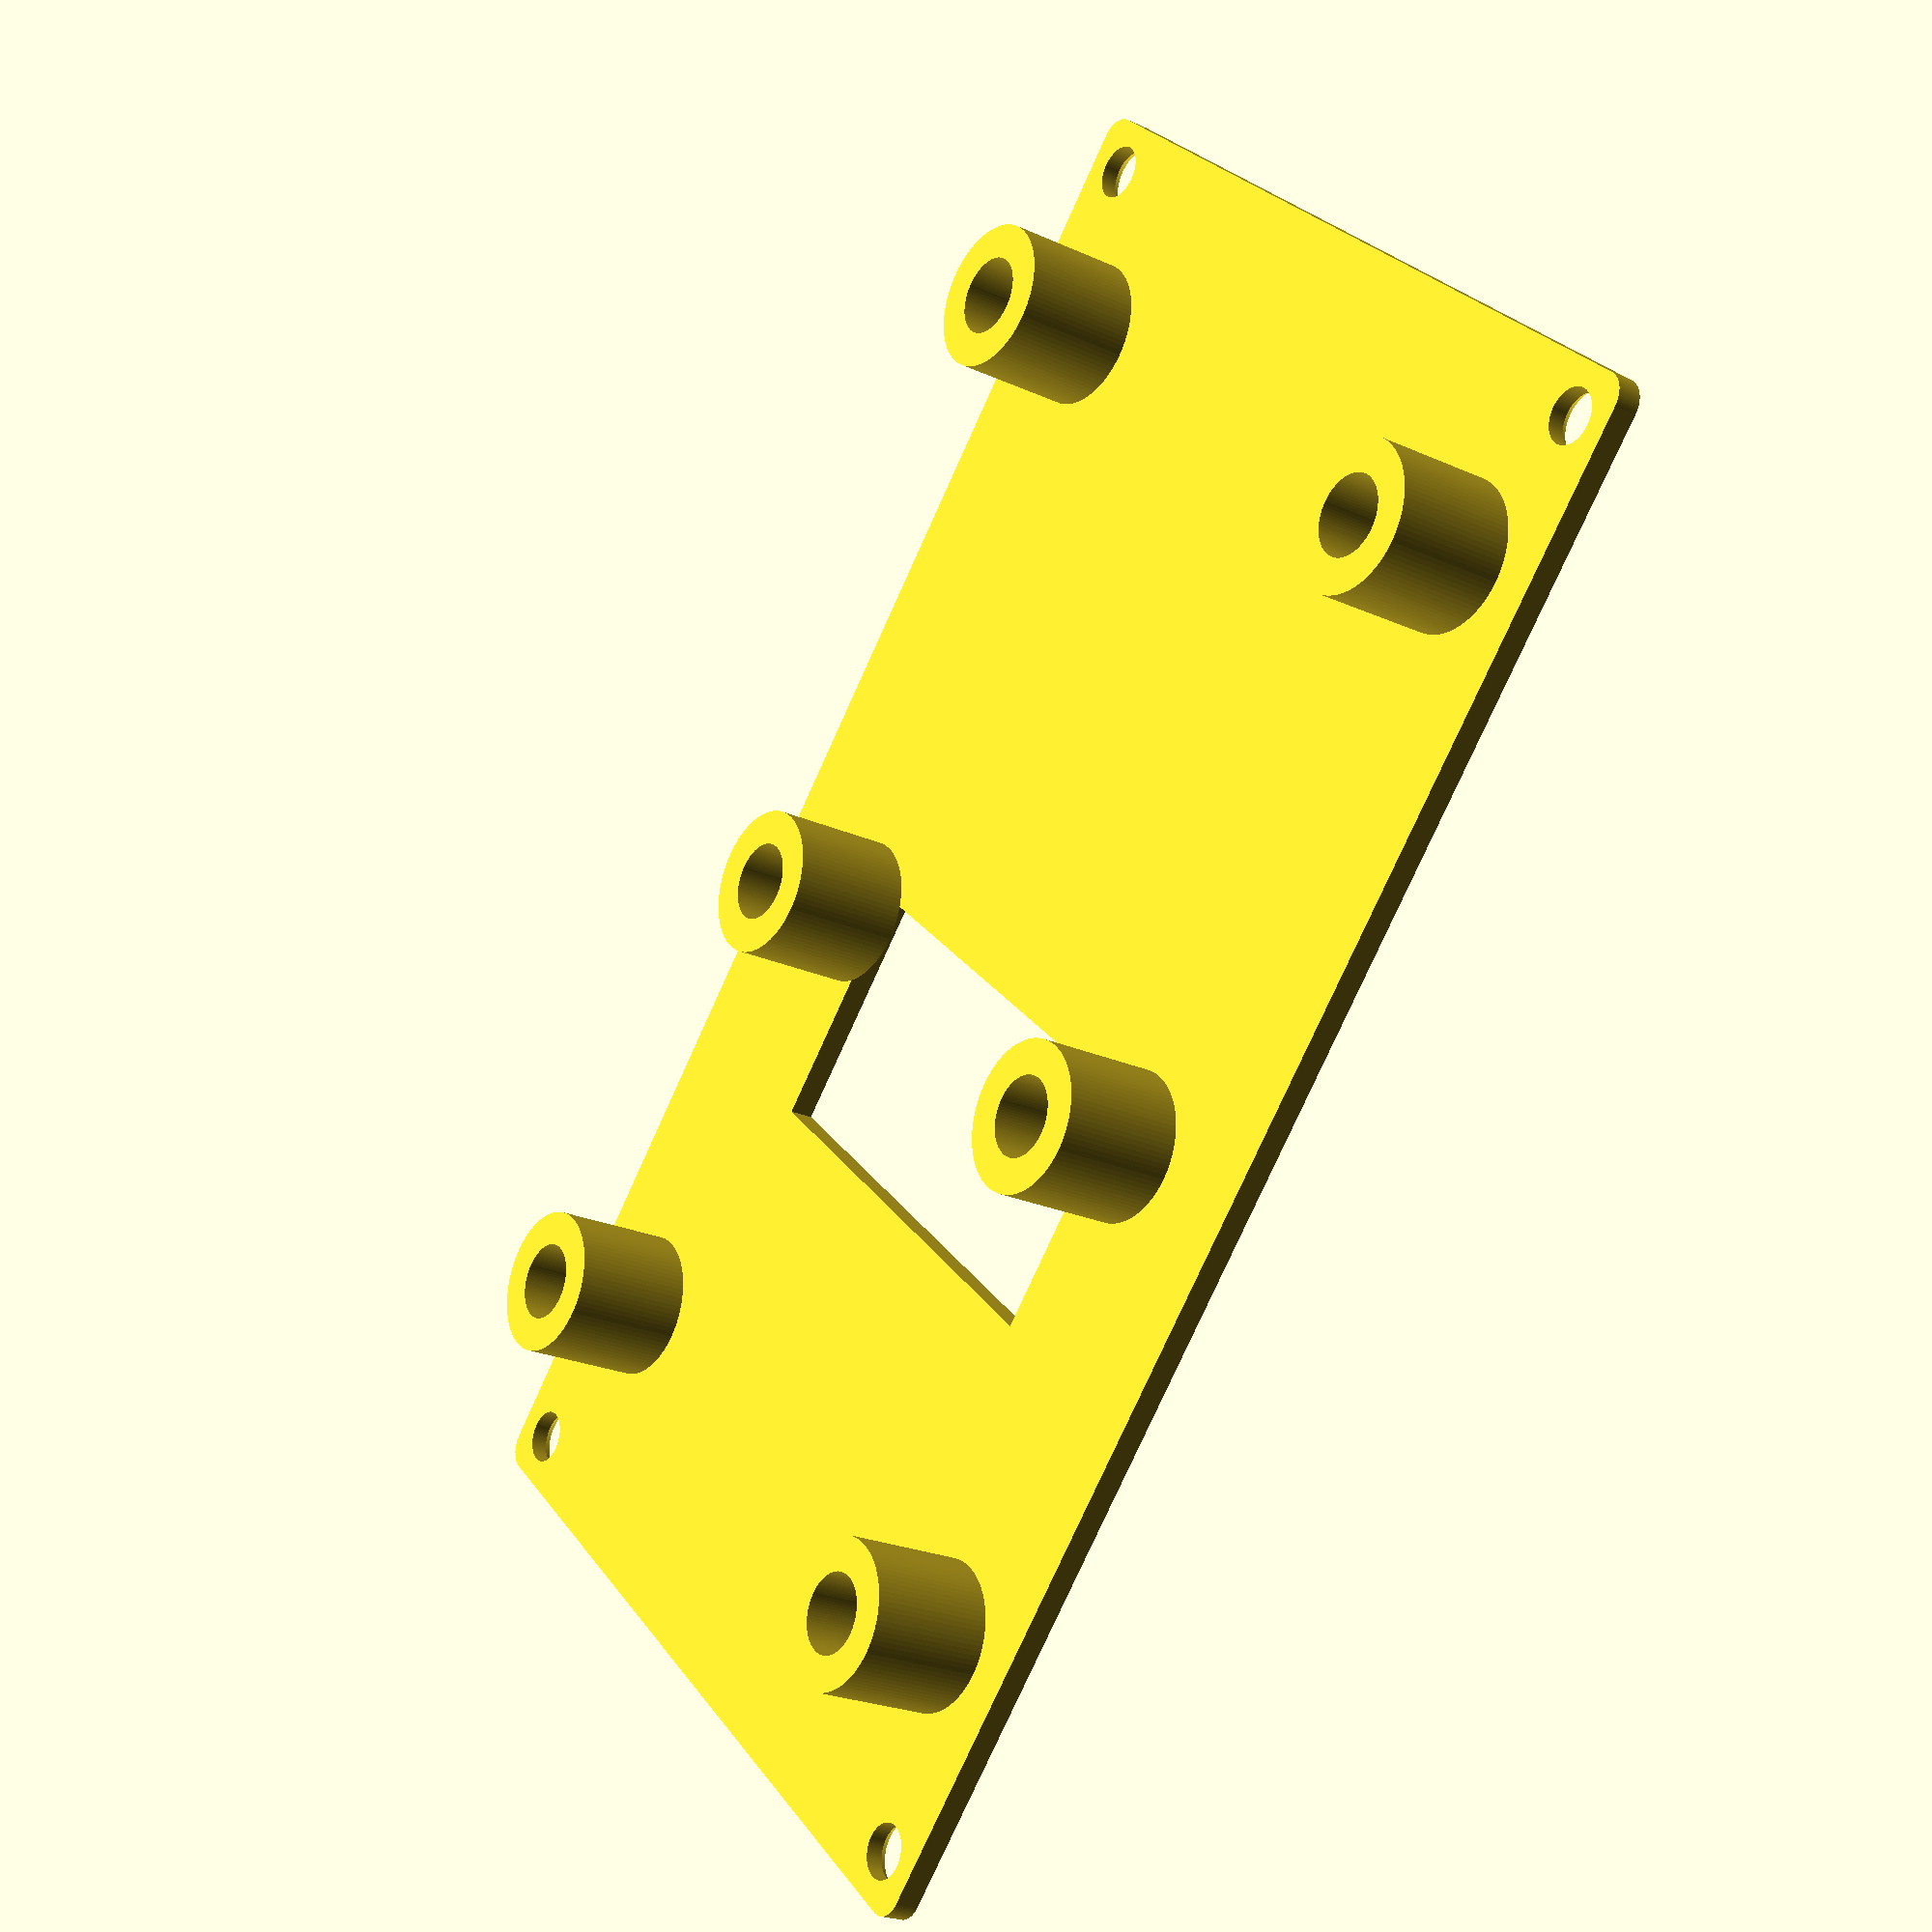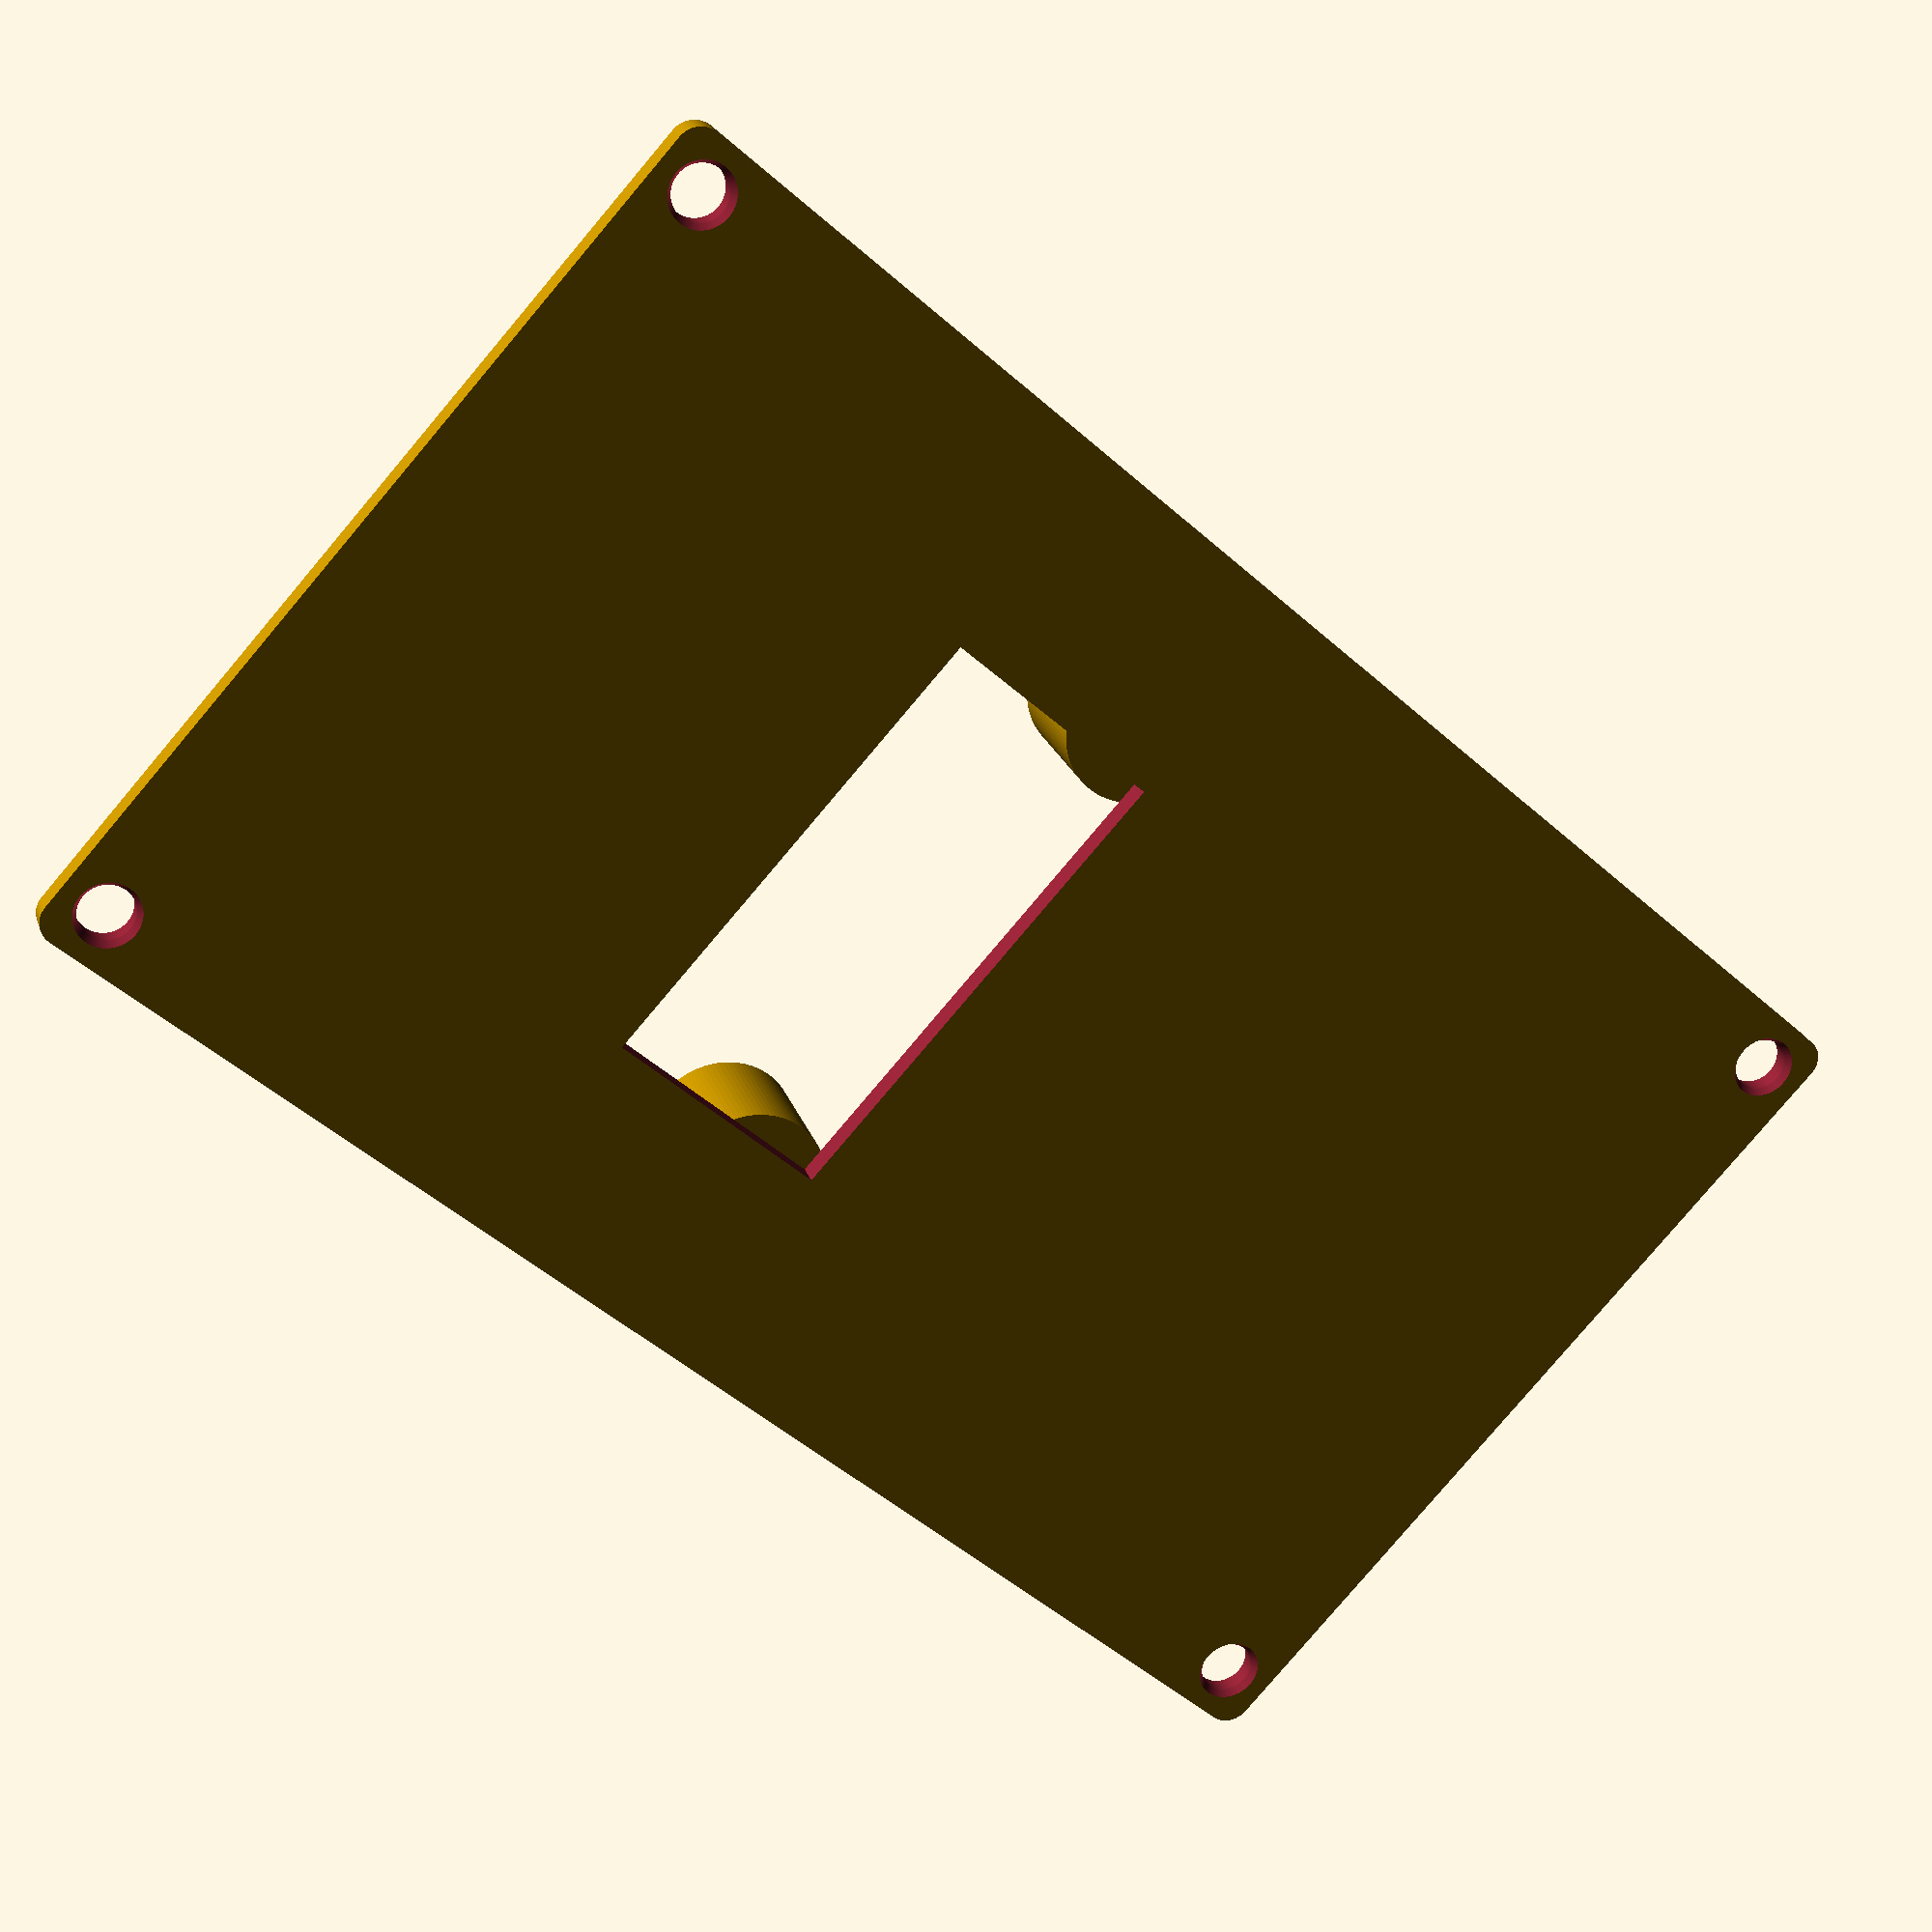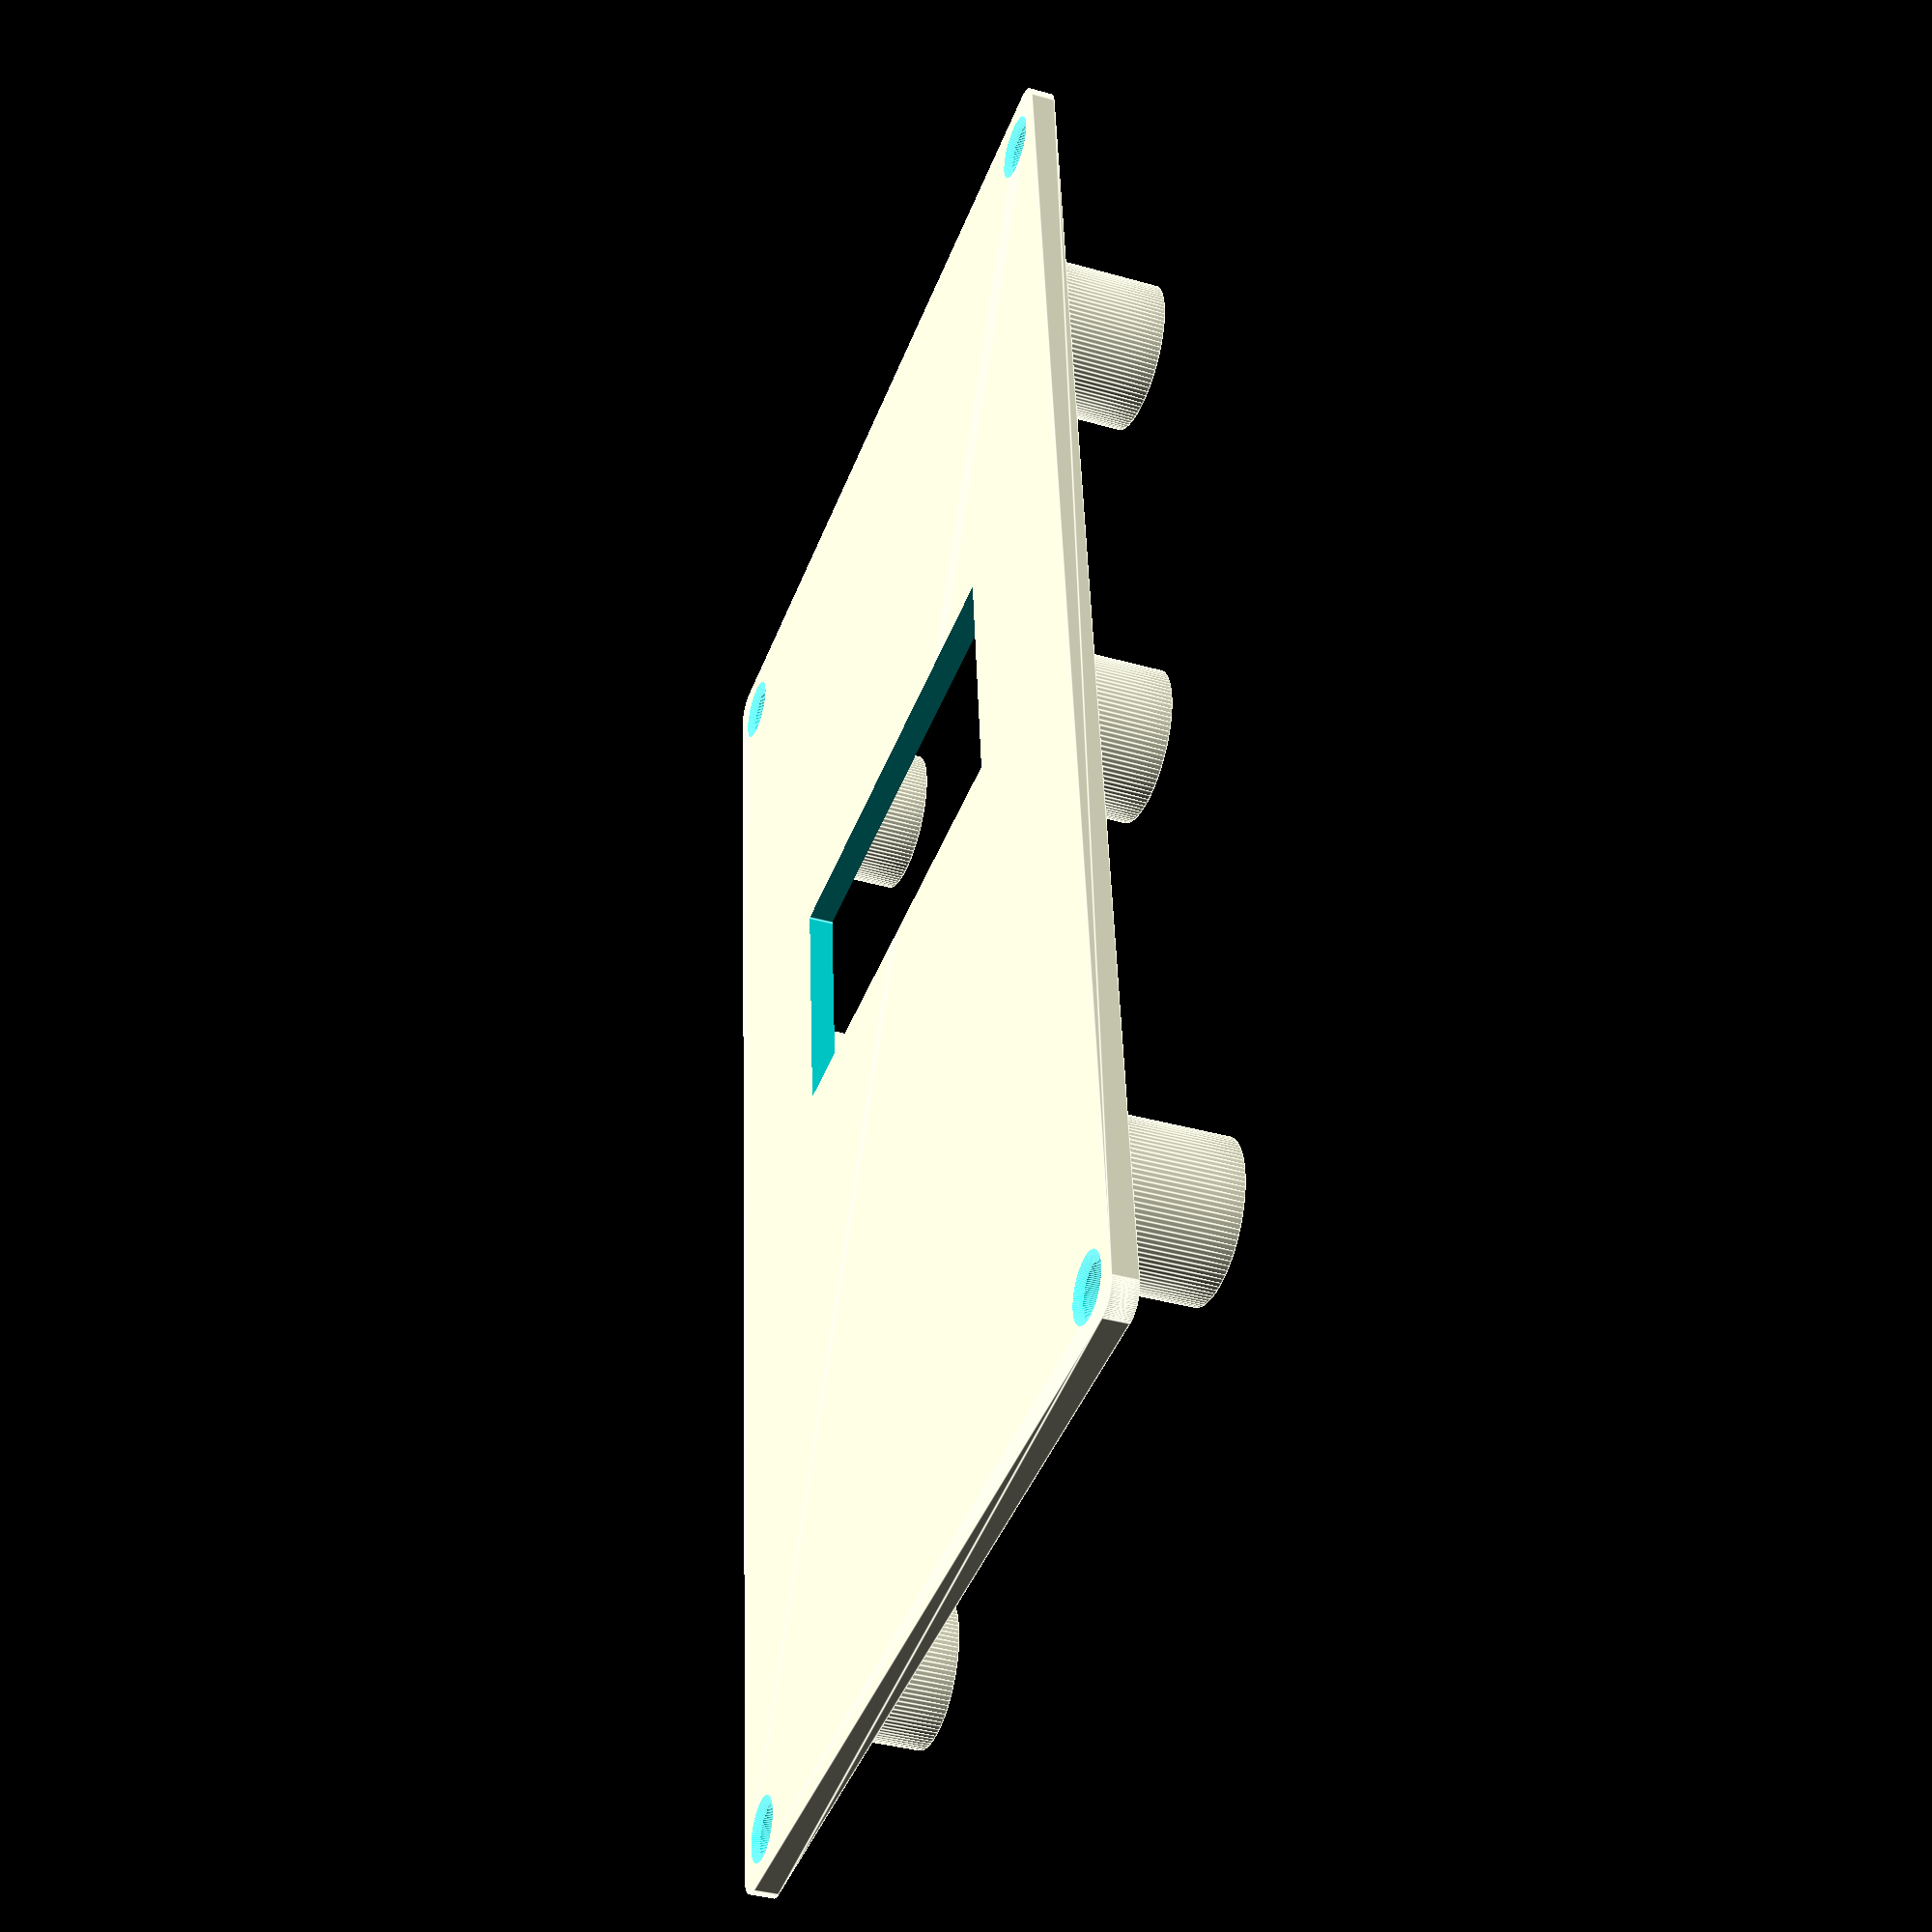
<openscad>
//carrierPlate
module carrierPlate(){
    length=64;
    width=38;
    $fn=100;
    
    difference(){
        union(){
            difference(){
                translate([1,1,0]) hull(){
                    cylinder(1,1,1);
                    translate([width-2,0,0]) cylinder(1,1,1);
                    translate([0,length-2,0]) cylinder(1,1,1);
                    translate([width-2,length-2,0]) cylinder(1,1,1);
                }
                
                //connector cutout
                translate([9,length-42.65,-0.1]) cube([20,10,1.2]);
                
                //main screw holes
                translate([2.05,length-2.05,-1.1]) cylinder(1.4,2,1.1);
                translate([2.05,length-2.05,0.2])cylinder(0.9,1.1,1.1);
                translate([2.05,2.05,-1.1]) cylinder(1.4,2,1.1);
                translate([2.05,2.05,0.2])cylinder(0.9,1.1,1.1);
                translate([width-2.05,2.05,-1.1]) cylinder(1.4,2,1.1);
                translate([width-2.05,2.05,0.2])cylinder(0.9,1.1,1.1);
                translate([width-2.05,length-2.05,-1.1]) cylinder(1.4,2,1.1);
                translate([width-2.05,length-2.05,0.2])cylinder(0.9,1.1,1.1);
            }
            
            //screw body connector pcb
            translate([width/2,30,1]){
                translate([11.7,0,0]) cylinder(5,3,3);
                translate([-11.7,0,0]) cylinder(5,3,3);
            }
            
            //screw body main pcb
            translate([width/2,10,1]){
                translate([14.2,0,0]) cylinder(5,3,3);
                translate([-14.2,0,0]) cylinder(5,3,3);
                translate([14.2,45.5,0]) cylinder(5,3,3);
                translate([-14.2,45.5,0]) cylinder(5,3,3);
            }
        }
        
        //screw holes connector pcb
        translate([width/2,30,1]){
            translate([11.7,0,0]) cylinder(5.1,1.6,1.6);
            translate([-11.7,0,0]) cylinder(5.1,1.6,1.6);
        }
        
        //screw holes main pcb
        translate([width/2,10,1]){
            translate([14.2,0,0]) cylinder(5.1,1.6,1.6);
            translate([-14.2,0,0]) cylinder(5.1,1.6,1.6);
            translate([14.2,45.5,0]) cylinder(5.1,1.6,1.6);
            translate([-14.2,45.5,0]) cylinder(5.1,1.6,1.6);
        }
    }
}

carrierPlate();

</openscad>
<views>
elev=203.4 azim=222.5 roll=127.5 proj=p view=wireframe
elev=335.8 azim=227.6 roll=163.1 proj=p view=solid
elev=37.5 azim=185.4 roll=249.9 proj=p view=edges
</views>
